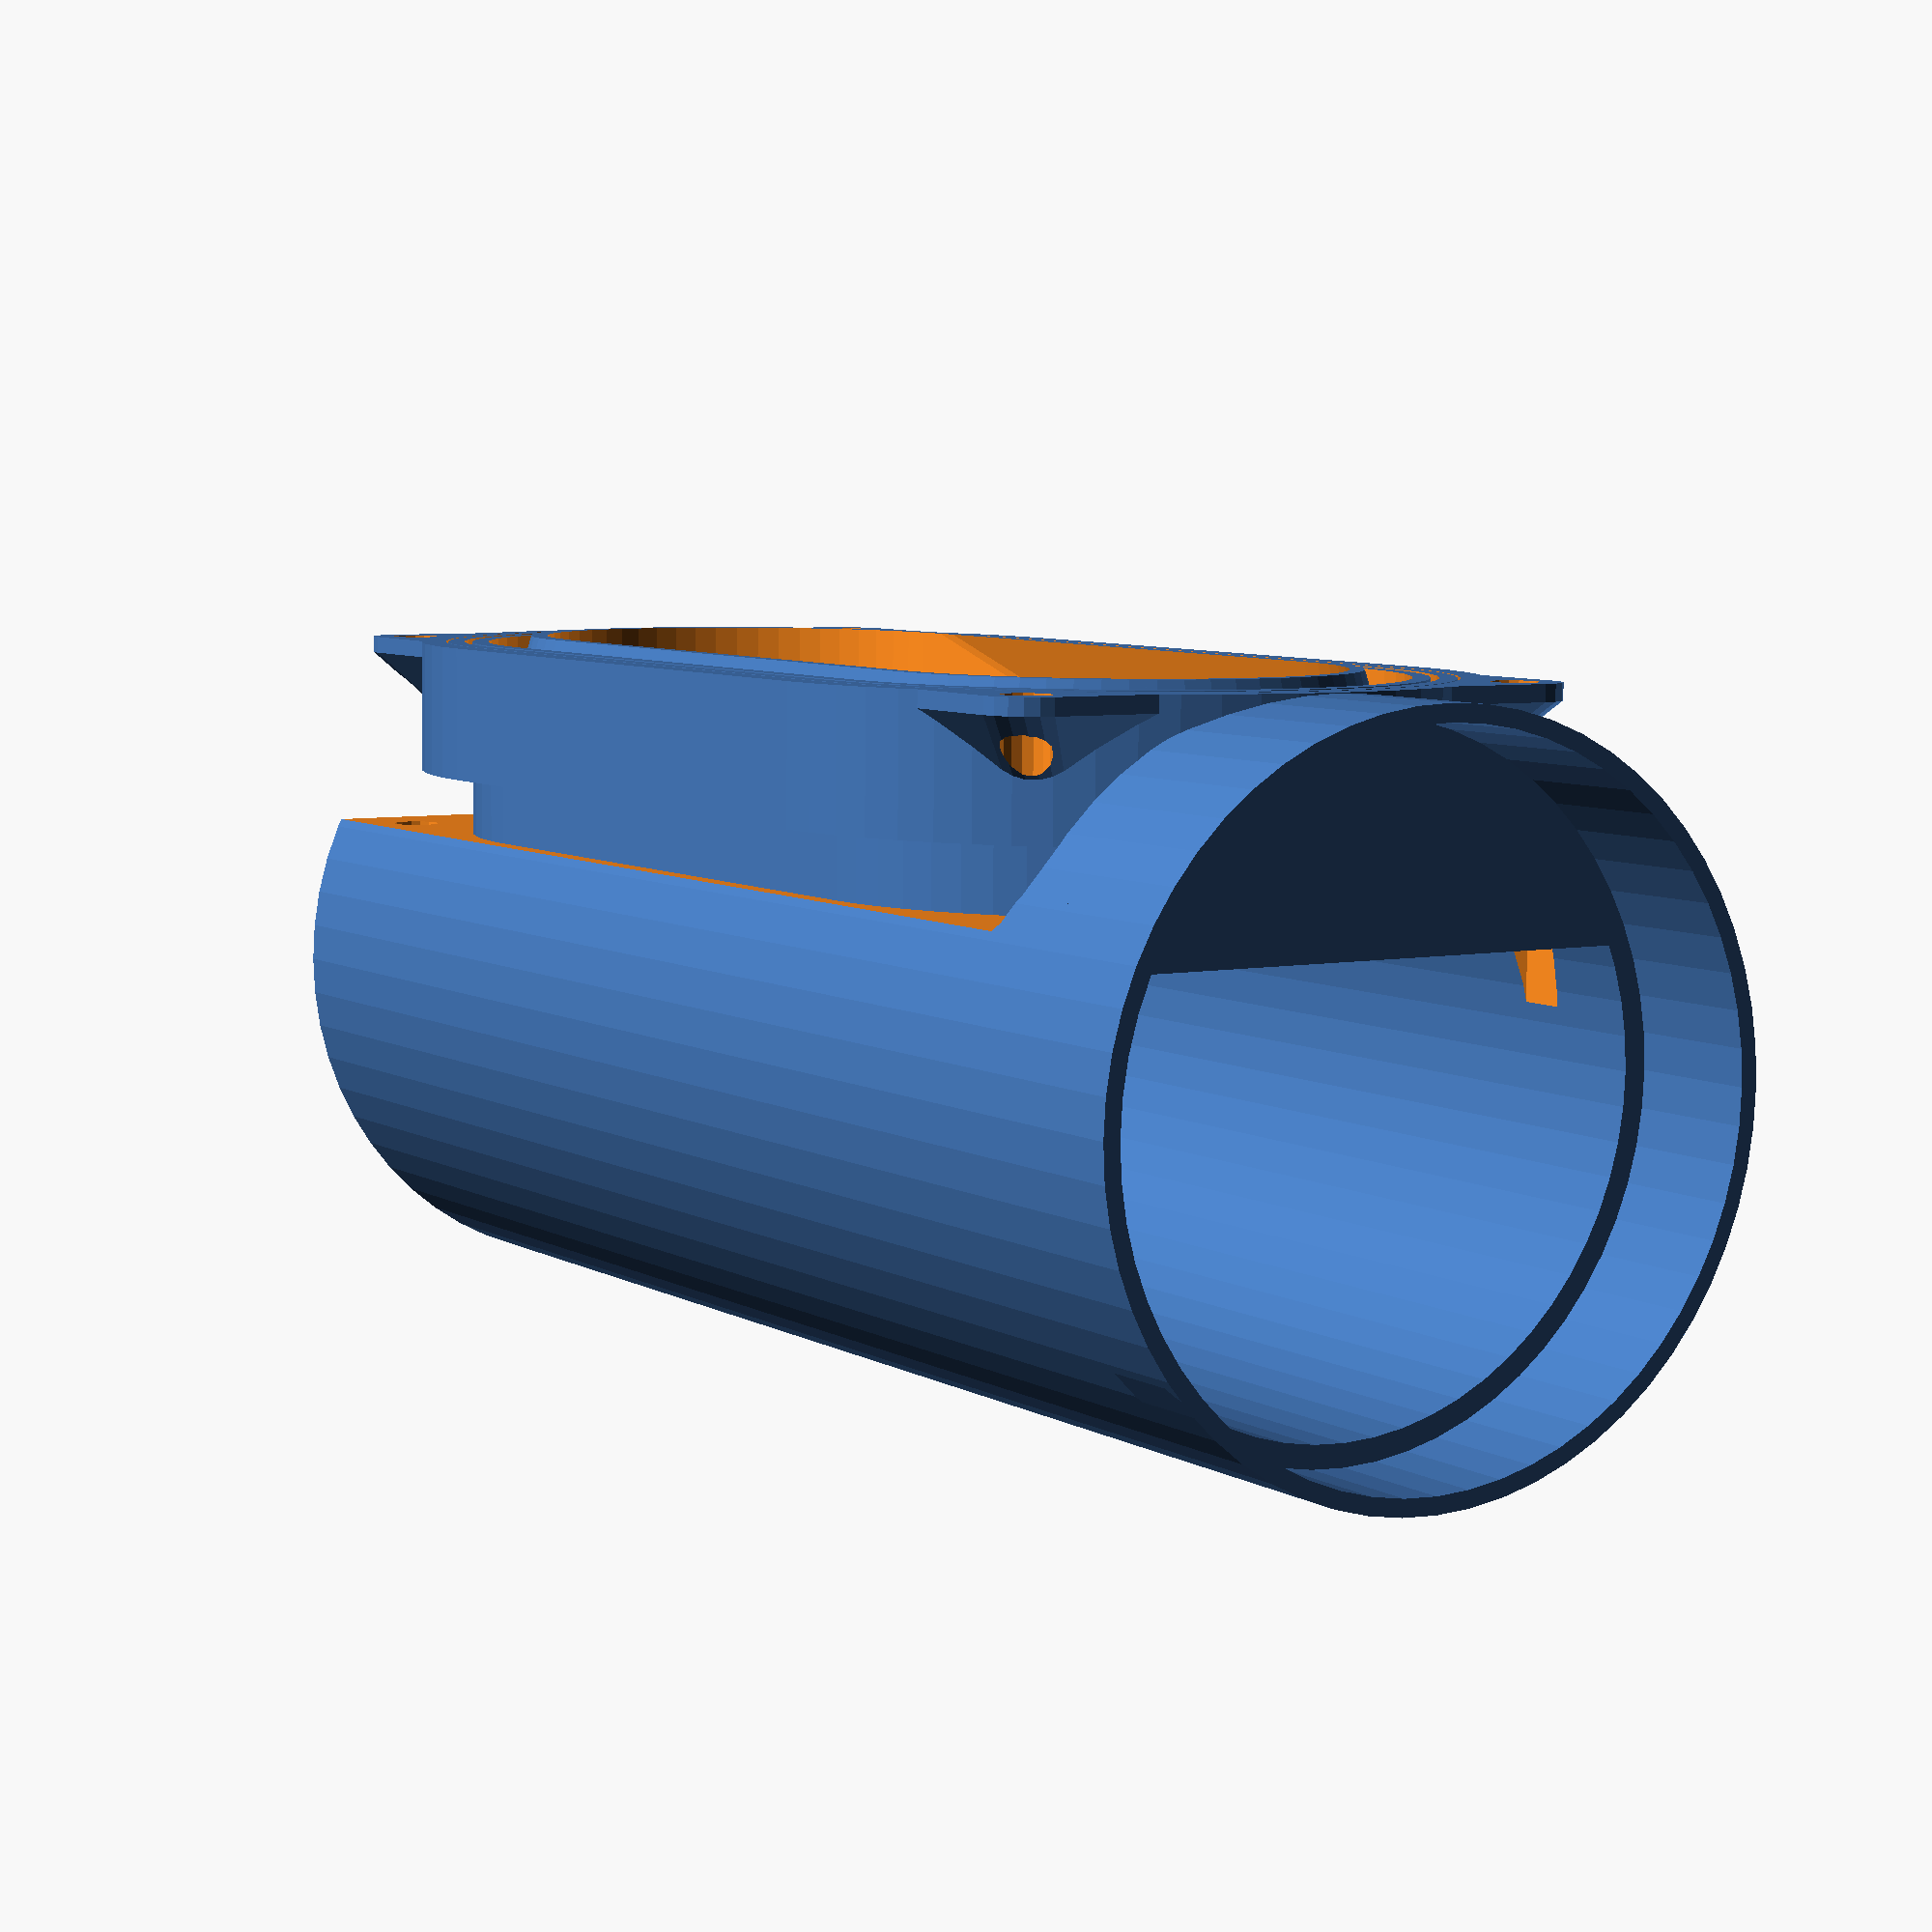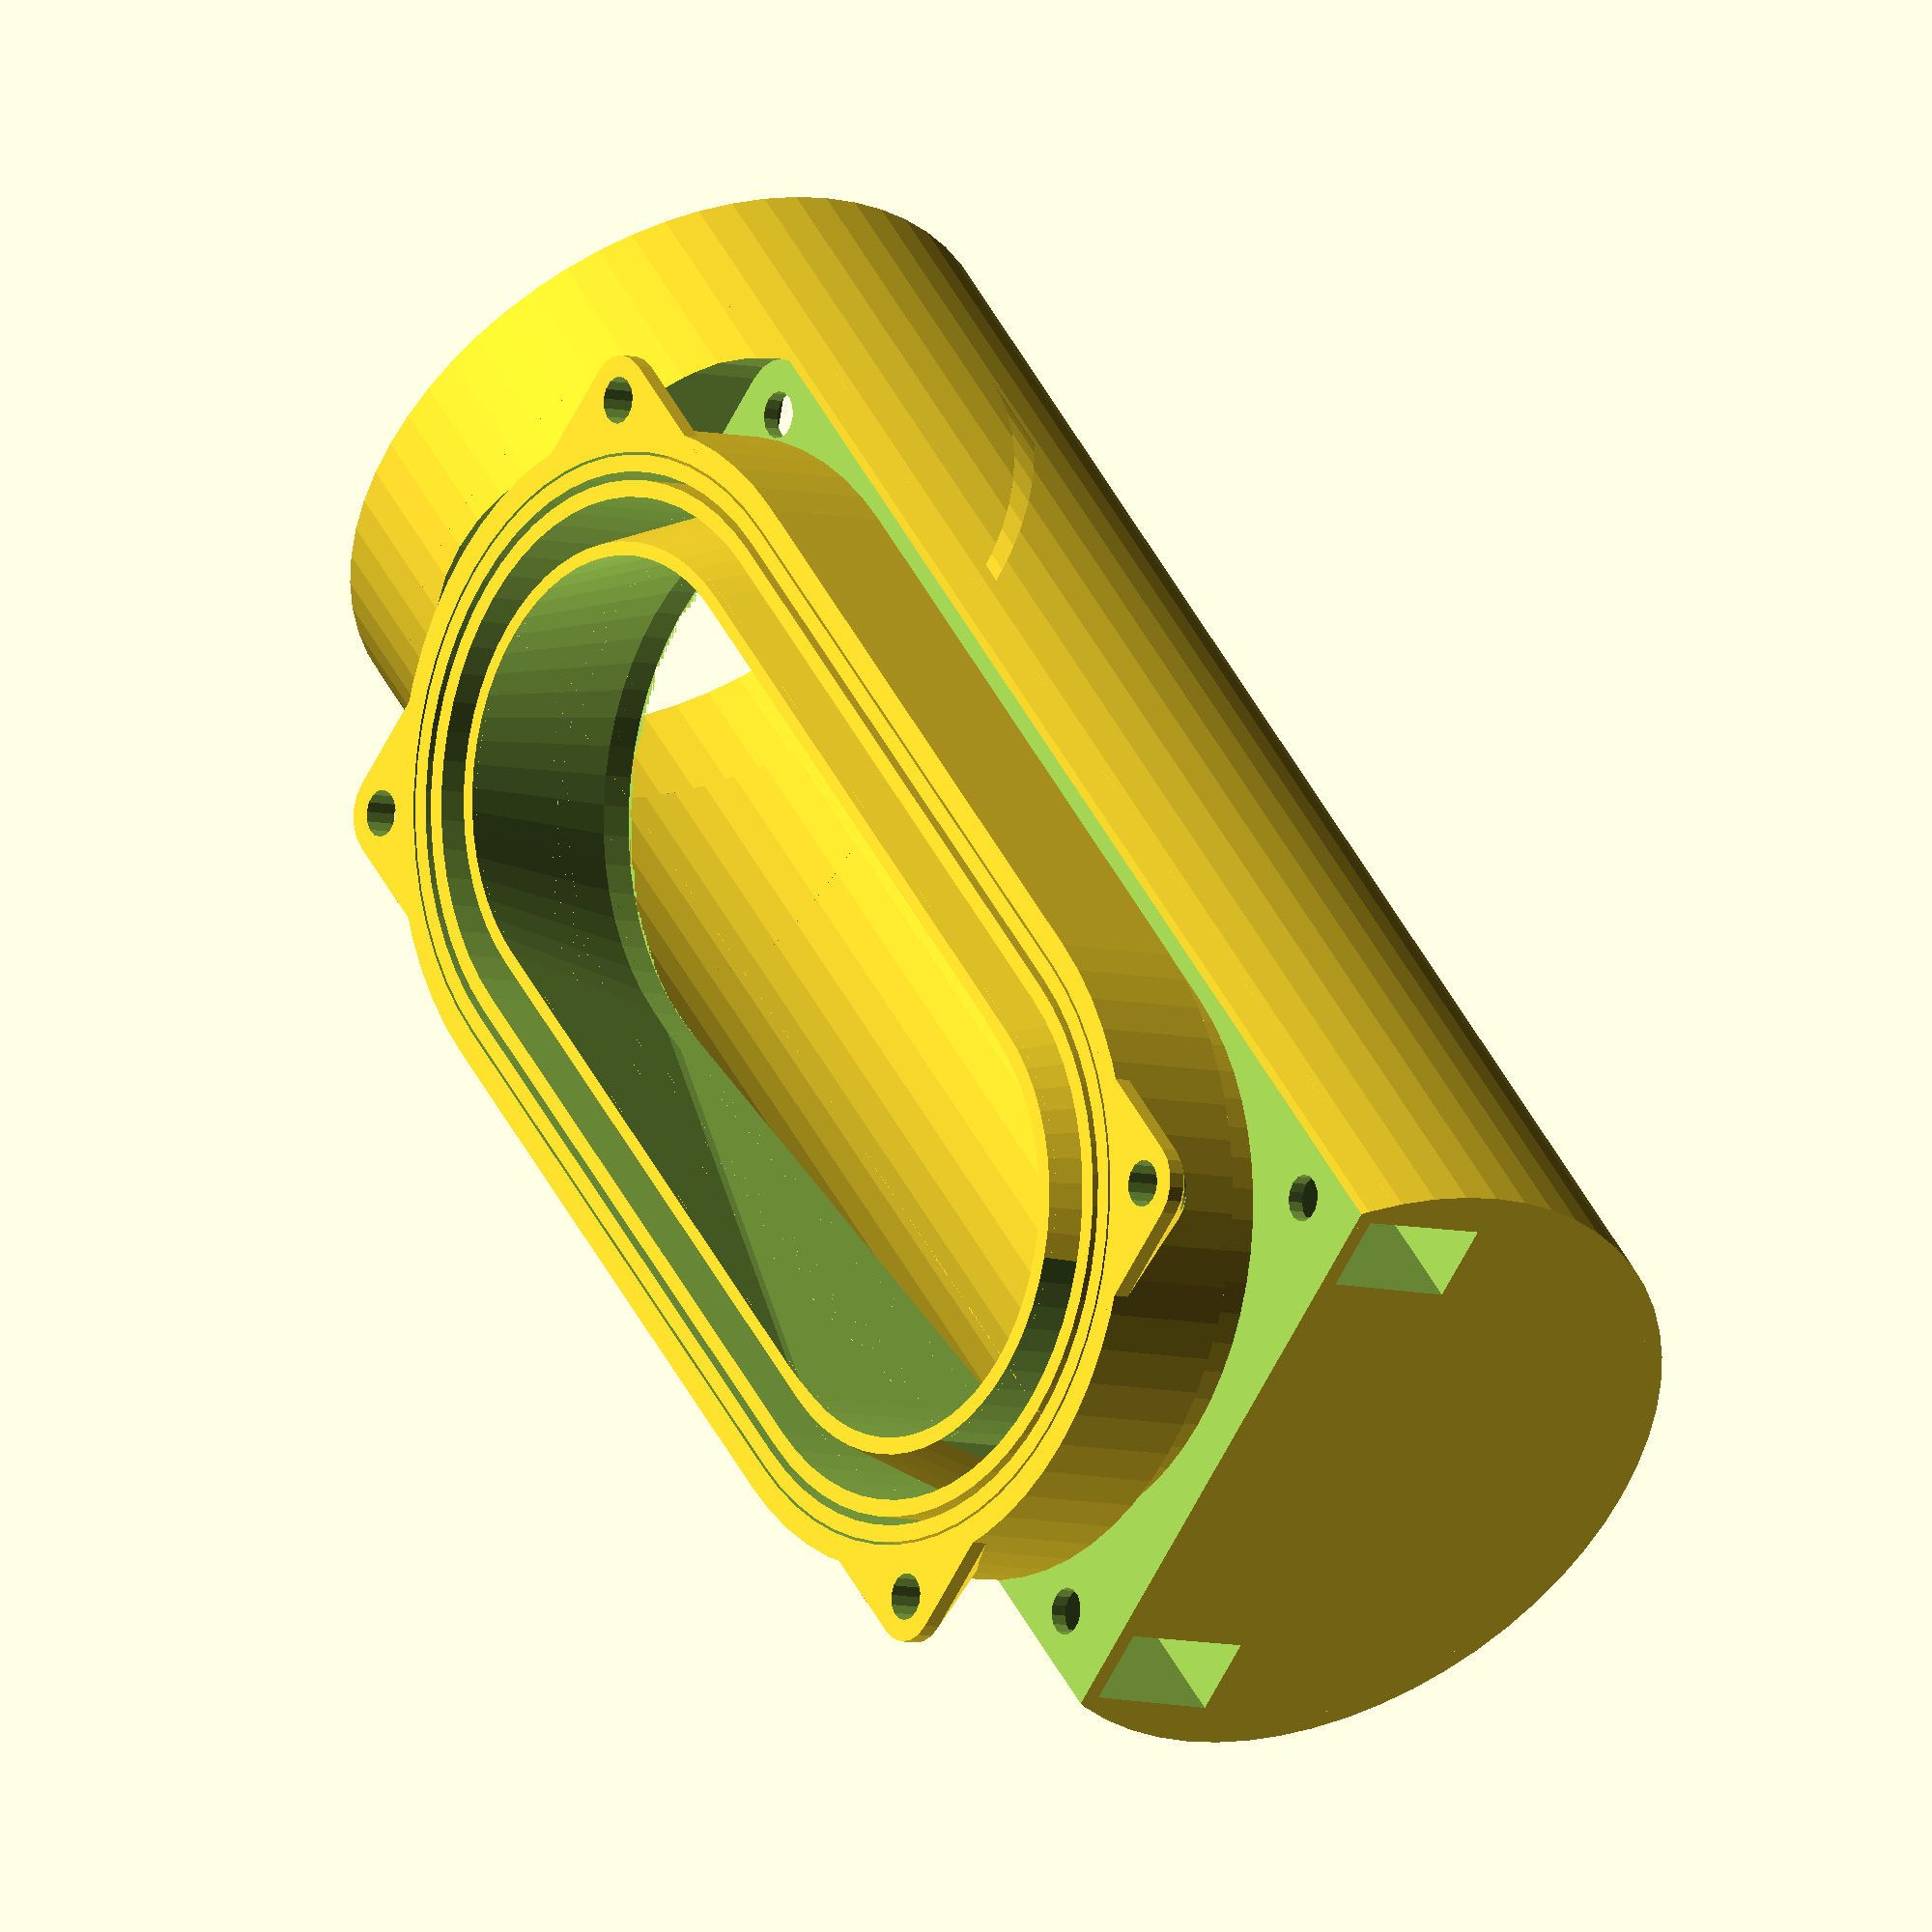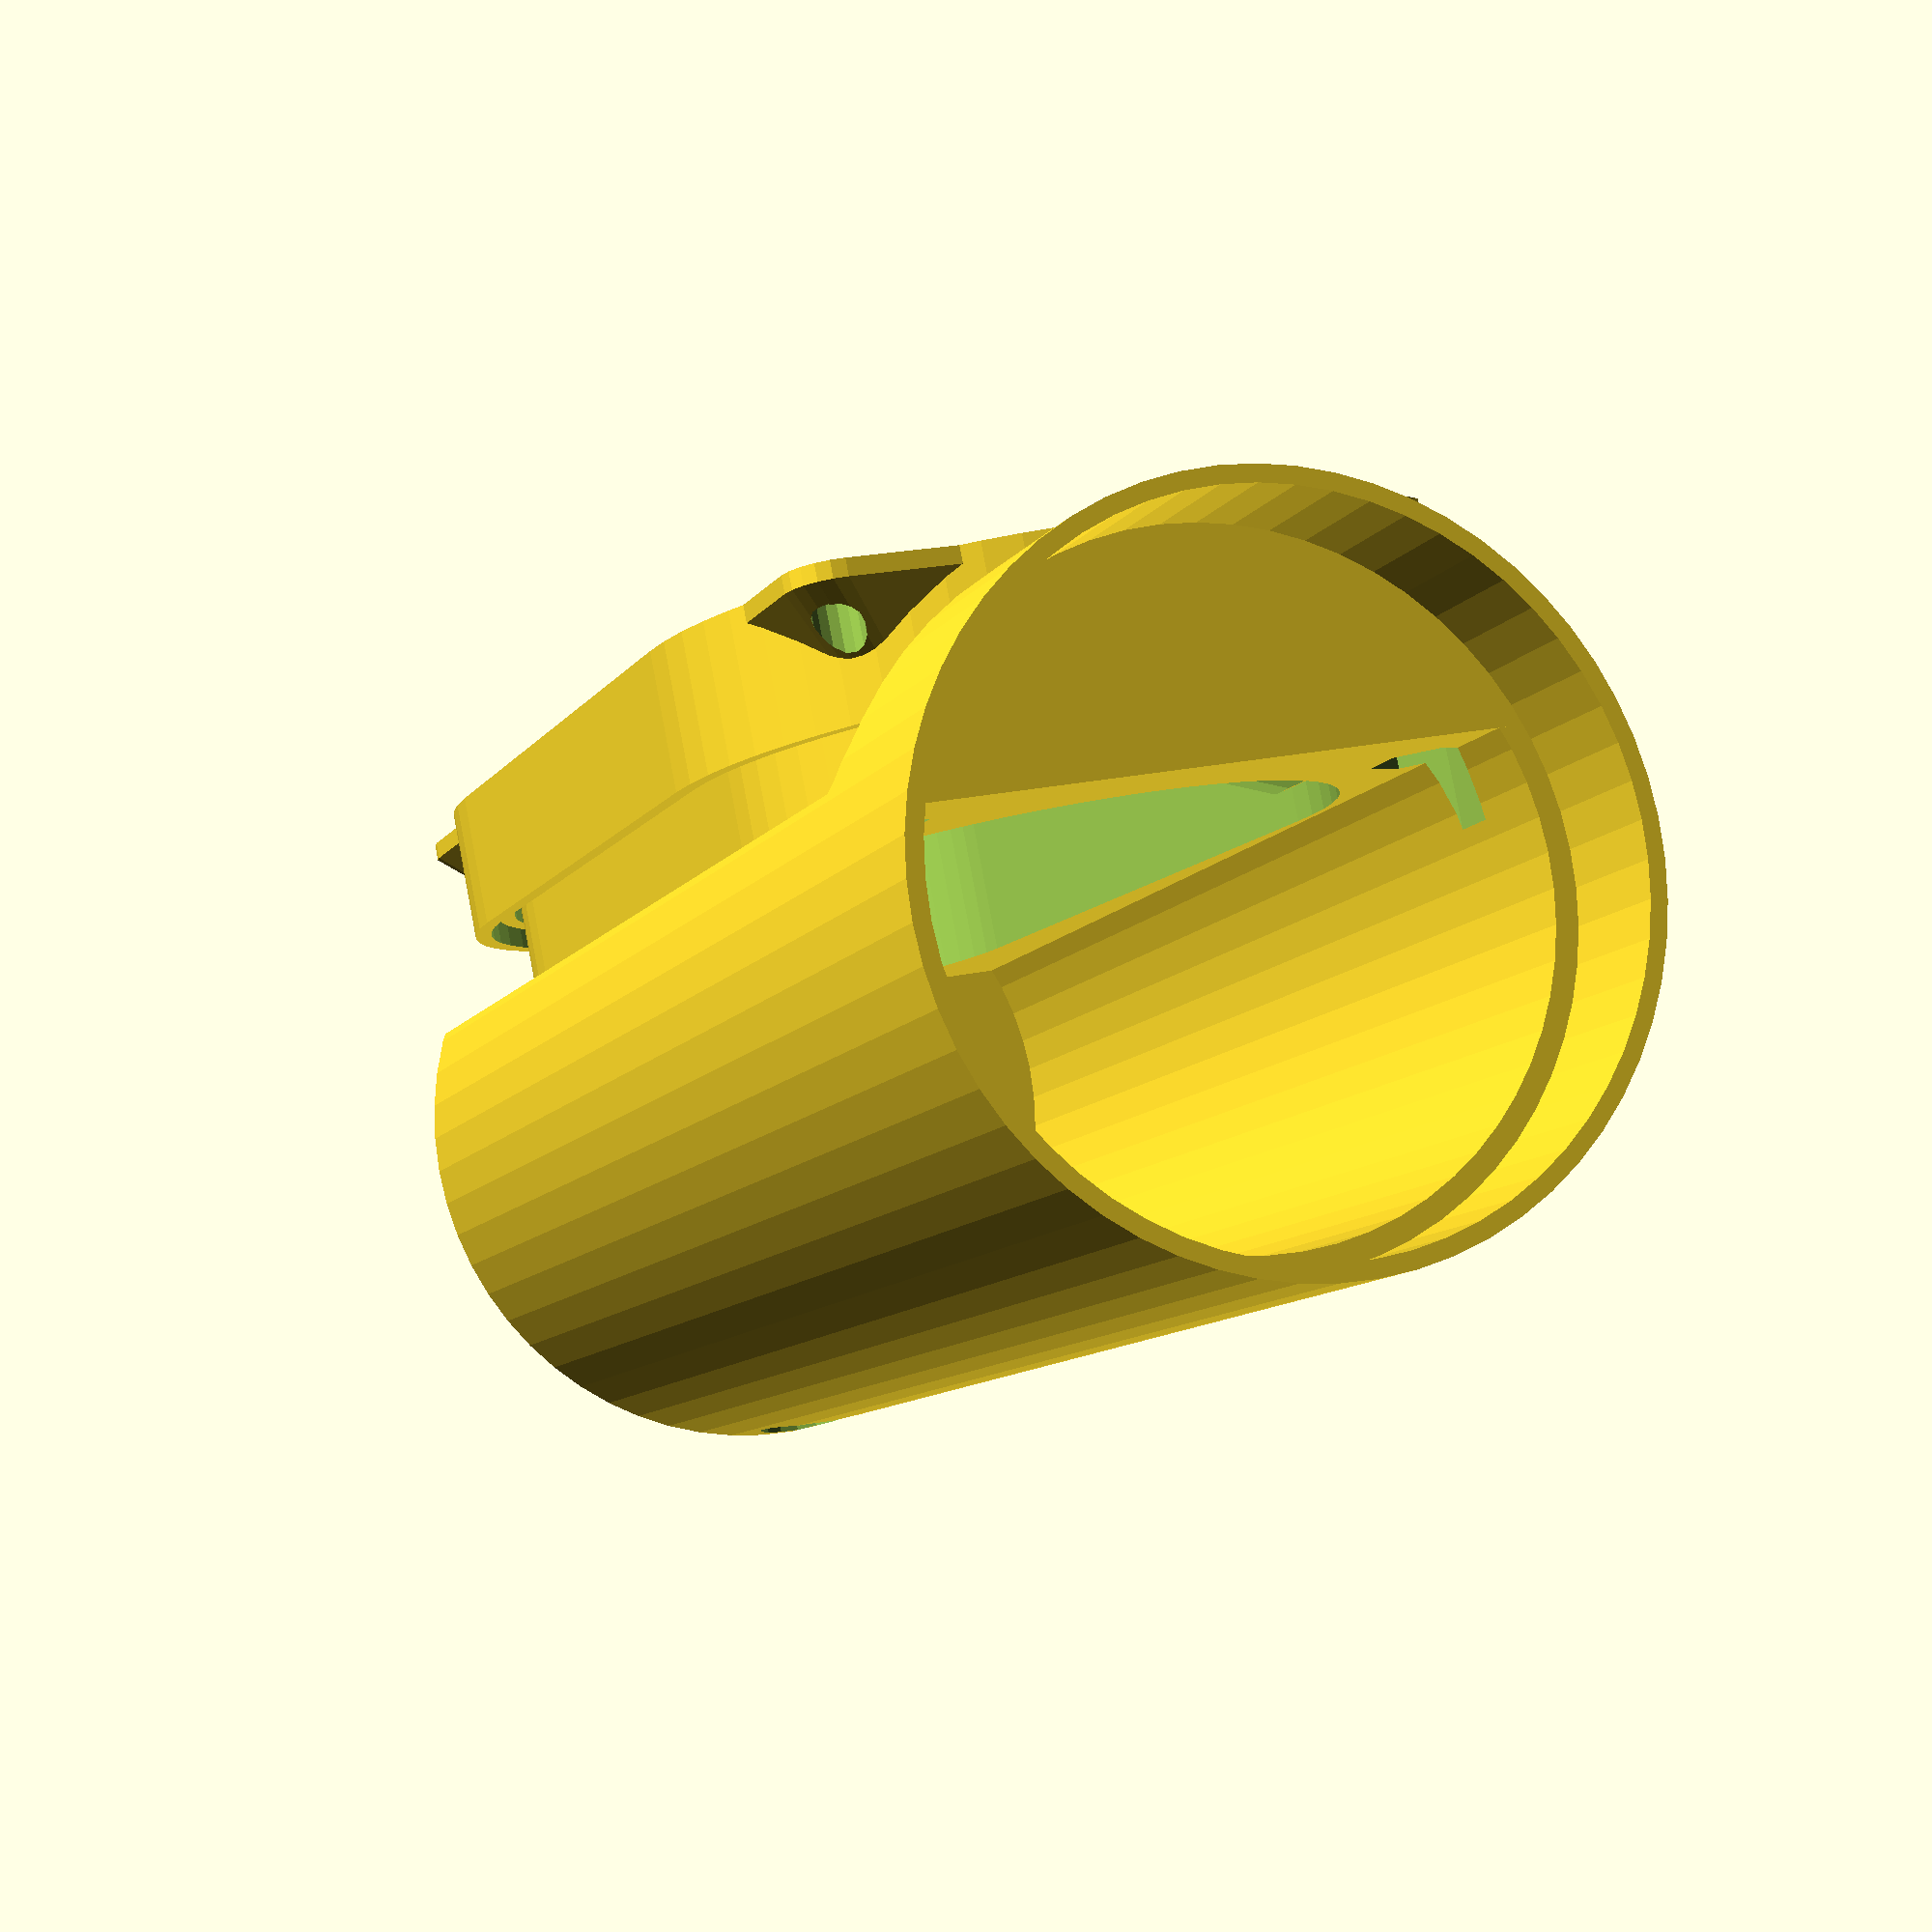
<openscad>
// adjust those
pipe_diameter = 60;
pipe_wall_thickness = 2;
tube_diameter = 11;     // air suppy tube, doesn't matter if you use your mouth
rubber_thickness = 1;   // generator rubber

// proportions
min_wall = 1.2 + pipe_diameter * 0.005;
inner_diameter = pipe_diameter * 0.7;
stuck_width = pipe_diameter * 0.15 + 3;
vibration_help = pipe_diameter * 0.01;
screw_place = [pipe_diameter * 0.4, pipe_diameter * 0.9];
fn = round(pipe_diameter );

edge_slit_distance = 4;
inside_space_edge = 
    (pipe_diameter/2 - rubber_thickness - 3.5 * min_wall - inner_diameter/2) 
    > edge_slit_distance 
    ? inner_diameter/2 + min_wall
    : pipe_diameter/2 - rubber_thickness - 2.5 * min_wall - edge_slit_distance;
if (inside_space_edge < 5) echo("this pipe is too thin");

//Pipe part
difference(){
    union(){                        // plus
        rotate_extrude($fn=fn)     // basic shape
            polygon( points=[
                [0, - pipe_diameter - min_wall],
                [pipe_diameter/2 + min_wall, - pipe_diameter - min_wall],
                [pipe_diameter/2 + min_wall, - pipe_diameter - min_wall],
                [pipe_diameter/2 + min_wall, pipe_diameter + stuck_width + 3 * min_wall],
                [pipe_diameter/2, pipe_diameter + stuck_width + 3 * min_wall],
                [pipe_diameter/2, pipe_diameter + 3 * min_wall],
                [pipe_diameter/2 - pipe_wall_thickness, pipe_diameter + 3 * min_wall],
                [pipe_diameter/2 - pipe_wall_thickness, - pipe_diameter/2  - inside_space_edge + min_wall],
                [0, - pipe_diameter/2  - inside_space_edge + min_wall] ] );
        hull(){                     // outer flue
            translate([-pipe_diameter/2, 0, - pipe_diameter + tube_diameter*0.5])
                rotate ([0, 90, 0]) cylinder(0.1, tube_diameter * 0.5 + min_wall, tube_diameter * 0.5 + min_wall, true);
            translate ([0, 0, -pipe_diameter/2])
                rotate([0, 90,0]) rotate([0, 0, -35])
                    rotate_extrude(angle = 70, $fn=fn)     
                        polygon( points=[
            [pipe_diameter/2 - rubber_thickness - 1.5 * min_wall, pipe_diameter/2 - stuck_width * 1.5 + min_wall - 0.01],
            [inside_space_edge - min_wall, pipe_diameter/2 - stuck_width * 1.5 + min_wall- 0.01],
            [inside_space_edge - min_wall, pipe_diameter/2 - stuck_width * 1.5 + min_wall +  0.01],
            [pipe_diameter/2 - rubber_thickness - 1.5 * min_wall, pipe_diameter/2 - stuck_width * 1.5 + min_wall + 0.01]] );
        };
        intersection(){         // connection - pipe - generator
            translate ([pipe_diameter/2 - stuck_width * 1.5- min_wall, - pipe_diameter/2, -pipe_diameter - min_wall])
                cube([pipe_diameter/2, pipe_diameter, pipe_diameter * 2 + 4 * min_wall], false);
            translate ([0,0,  -pipe_diameter - min_wall])
                cylinder (pipe_diameter * 2 + 4 * min_wall, pipe_diameter/2, pipe_diameter/2, false);
        };
    };
    union(){                        // minus
        hull(){                // inner flue
            translate([-pipe_diameter/2 - 2 * min_wall + stuck_width, 0, - pipe_diameter + tube_diameter * 0.5])
                rotate ([0, 90, 0]) cylinder(0.1, tube_diameter * 0.4, tube_diameter * 0.4, true);
            translate ([0, 0, -pipe_diameter/2])
                rotate([0, 90,0]) rotate([0, 0, -30])
                    rotate_extrude(angle = 60, $fn=fn)     
                        polygon( points=[
                        [pipe_diameter/2 - rubber_thickness - 2.5 * min_wall, pipe_diameter/2 - stuck_width * 1.5 + min_wall -  0.1],
                        [inside_space_edge, pipe_diameter/2 - stuck_width * 1.5 + min_wall- 0.1],
                        [inside_space_edge, pipe_diameter/2 - stuck_width * 1.5 + min_wall +  0.1],
                        [pipe_diameter/2 - rubber_thickness - 2.5 * min_wall, pipe_diameter/2 - stuck_width * 1.5 + min_wall + 0.1]] );
        };
                                // tube stuck thing
        translate([-pipe_diameter/2 - min_wall, 0, - pipe_diameter + tube_diameter*0.5])
            rotate ([0, 90, 0]) cylinder(stuck_width, tube_diameter * 0.5, tube_diameter * 0.5, false);
        hull(){                 // spacer for rubber holder
            for (i = [pipe_diameter/2, -pipe_diameter])
                translate ([pipe_diameter/2 - stuck_width * 1.5 + min_wall, 0, i]) rotate ([0, 90, 0])
                    cylinder (stuck_width * 1.5, pipe_diameter/2 + 1.5* min_wall, pipe_diameter/2 + 1.5 * min_wall, false, $fn = fn);
        };
        hull(){                // spacer for screw mechanics
            for (i = [screw_place[0], - screw_place[0]])
                for (j = [screw_place[1], - screw_place[1]])
                translate ([pipe_diameter/2 - stuck_width* 1.5 + min_wall, i, j]) rotate ([0, 90, 0])
                    cylinder (stuck_width * 1.5, 5, 5, false, $fn = fn/3);      
        };   
        hull(){                 // making hole in the connector between pipe and generator
            translate ([pipe_diameter/2 - stuck_width * 1.5 - min_wall, 0, pipe_diameter/2]) rotate ([0, 90, 0])
                cylinder (min_wall + 2, pipe_diameter/2- rubber_thickness - 2.5 * min_wall, pipe_diameter/2- rubber_thickness - 2.5 * min_wall, false, $fn = fn);        
            translate ([pipe_diameter/2 - stuck_width * 1.5 - min_wall - 0.5, 0, -pipe_diameter/2]) rotate ([0, 90, 0])
                cylinder (min_wall + 2, inside_space_edge - min_wall, inside_space_edge - min_wall, false, $fn = fn);
        };  
        for (i = [screw_place[0], - screw_place[0]])       // M4 screw holes
            for (j = [screw_place[1], - screw_place[1]])
            translate ([pipe_diameter/2 - stuck_width* 1.5, i, j]) rotate ([0, -90, 0])
            M4_spacer();
        hull(){      // m4 spacers in the bottom of the pipe
            translate ([pipe_diameter/2 - stuck_width* 1.5, screw_place[0], - screw_place[1]]) rotate ([0, -90, 0])
            cylinder( stuck_width, 4.1, 4.2, false, $fn = 6);
            translate ([pipe_diameter/2 - stuck_width* 1.5, screw_place[0], - screw_place[1] - stuck_width]) rotate ([0, -90, 0])
            cylinder( stuck_width, 4.1, 4.2, false, $fn = 6);   
        };
        hull(){
            translate ([pipe_diameter/2 - stuck_width* 1.5, -screw_place[0], - screw_place[1]]) rotate ([0, -90, 0])
            cylinder( stuck_width, 4.1, 4.2, false, $fn = 6);
            translate ([pipe_diameter/2 - stuck_width* 1.5, -screw_place[0], - screw_place[1] - stuck_width]) rotate ([0, -90, 0])
            cylinder( stuck_width, 4.1, 4.2, false, $fn = 6);   
        };
    };
};



difference(){           // inner wall of generator
    hull(){
        translate ([pipe_diameter/2 - stuck_width * 1.5 + min_wall , 0, pipe_diameter/2]) rotate ([0, 90, 0])
            cylinder (stuck_width* 1.5 + vibration_help, pipe_diameter/2 - rubber_thickness - 1.5 * min_wall, inside_space_edge, false, $fn = fn);
        translate ([pipe_diameter/2 - stuck_width * 1.5 + min_wall , 0, -pipe_diameter/2]) rotate ([0, 90, 0])
            cylinder (stuck_width* 1.5 + vibration_help, pipe_diameter/2 - rubber_thickness - 1.5 * min_wall, inside_space_edge, false, $fn = fn);
    };
    union(){
        hull(){
            translate ([pipe_diameter/2 - stuck_width * 1.5 + min_wall -1, 0, pipe_diameter/2]) rotate ([0, 90, 0])
                cylinder (stuck_width * 1.5 + 2+ vibration_help, pipe_diameter/2- rubber_thickness - 2.5 * min_wall, inside_space_edge - min_wall, false, $fn = fn);        
            translate ([pipe_diameter/2 - stuck_width * 1.5 + min_wall -1, 0, -pipe_diameter/2]) rotate ([0, 90, 0])
                cylinder (stuck_width * 1.5 + 2+ vibration_help, inside_space_edge - min_wall, inside_space_edge - min_wall, false, $fn = fn);
        };    
        translate ([0, 0, -pipe_diameter/2])
            rotate([0, 90,0]) rotate([0, 0, -30])
                rotate_extrude(angle = 60, $fn=fn)     
                    polygon( points=[
                    [pipe_diameter/2 - rubber_thickness - 2.5 * min_wall, 0],
                    [inside_space_edge, 0],
                    [inside_space_edge, pipe_diameter],
                    [pipe_diameter/2 - rubber_thickness - 2.5 * min_wall, pipe_diameter]] );
    };
};


difference(){           // outer wall of generator
    hull(){
    for (i = [pipe_diameter/2, -pipe_diameter/2])
        translate ([pipe_diameter/2 - stuck_width * 1.5 + min_wall, 0, i]) rotate ([0, 90, 0])
            cylinder (stuck_width * 1.5, pipe_diameter/2 - rubber_thickness - 1.5 * min_wall, pipe_diameter/2 - rubber_thickness - 1.5 * min_wall, false, $fn = fn);
    };
    hull(){
    for (i = [pipe_diameter/2, -pipe_diameter/2])
        translate ([pipe_diameter/2 - stuck_width * 1.5 + min_wall -1, 0, i]) rotate ([0, 90, 0])
            cylinder (stuck_width * 1.5 + 2, pipe_diameter/2- rubber_thickness - 2.5 * min_wall, pipe_diameter/2 - rubber_thickness - 2.5 * min_wall, false, $fn = fn);
    };    
};


difference(){               // outer rubber holder
    union(){
        hull(){
            for (i = [pipe_diameter/2, -pipe_diameter/2])
                translate ([pipe_diameter/2 - stuck_width + min_wall, 0, i]) rotate ([0, 90, 0])
                    cylinder (stuck_width, pipe_diameter/2 + min_wall, pipe_diameter/2 + min_wall, false, $fn = fn);
        };
        hull(){
            for (i = [screw_place[0], - screw_place[0]])
                for (j = [screw_place[1], - screw_place[1]])
                translate ([pipe_diameter/2 , i, j]) rotate ([0, 90, 0])
                    cylinder (min_wall, 4, 4, false, $fn = fn/3);
        translate ([0, 0, pipe_diameter/2]) sphere (1);
        translate ([0, 0, - pipe_diameter/2]) sphere (1);                
        };    
    };    
    union(){
        hull(){
        for (i = [pipe_diameter/2, -pipe_diameter/2])
            translate ([- pipe_diameter/2 , 0, i]) rotate ([0, 90, 0])
                cylinder (pipe_diameter, pipe_diameter/2, pipe_diameter/2, false, $fn = fn);
        };
        hull(){
        for (i = [pipe_diameter/2, -pipe_diameter/2])
            translate ([pipe_diameter/2 - stuck_width + min_wall -1, 0, i]) rotate ([0, 90, 0])
                cylinder (stuck_width + 2, pipe_diameter/2 - min_wall/2, pipe_diameter/2 - min_wall/2, false, $fn = fn);
        };             
        for (i = [screw_place[0], - screw_place[0]])
            for (j = [screw_place[1], - screw_place[1]])
            translate ([pipe_diameter/2 - stuck_width/2 + min_wall, i, j]) rotate ([0, 90, 0])
            cylinder( stuck_width * 2, 2.1, 2.1, true, $fn = 15);
    };
};

difference(){           // inner ruber holder
    hull(){
    for (i = [pipe_diameter/2, -pipe_diameter/2])
        translate ([pipe_diameter/2 - stuck_width + 2* min_wall, 0, i]) rotate ([0, 90, 0])
            cylinder (stuck_width -min_wall, pipe_diameter/2 - rubber_thickness, pipe_diameter/2 - rubber_thickness, false, $fn = fn);
    };
    hull(){
    for (i = [pipe_diameter/2, -pipe_diameter/2])
        translate ([pipe_diameter/2 - stuck_width + 2* min_wall -1, 0, i]) rotate ([0, 90, 0])
            cylinder (stuck_width + 2, pipe_diameter/2- rubber_thickness -min_wall, pipe_diameter/2 - rubber_thickness -min_wall, false, $fn = fn);
    };    
};


module M4_spacer() {
    union(){
        cylinder( stuck_width, 4.1, 4.2, false, $fn = 6);
        translate([0, 0, -4.9])cylinder( stuck_width * 2, 2.1, 2.1, true, $fn = 15);
    };
}

/*

todo:
* richtiges flue loft machen mit polyhedron
oder unterseite von 'inner wall of generator' anpassen
*/
</openscad>
<views>
elev=353.3 azim=270.6 roll=327.8 proj=p view=solid
elev=314.6 azim=331.0 roll=154.5 proj=o view=solid
elev=190.5 azim=78.5 roll=200.5 proj=p view=solid
</views>
